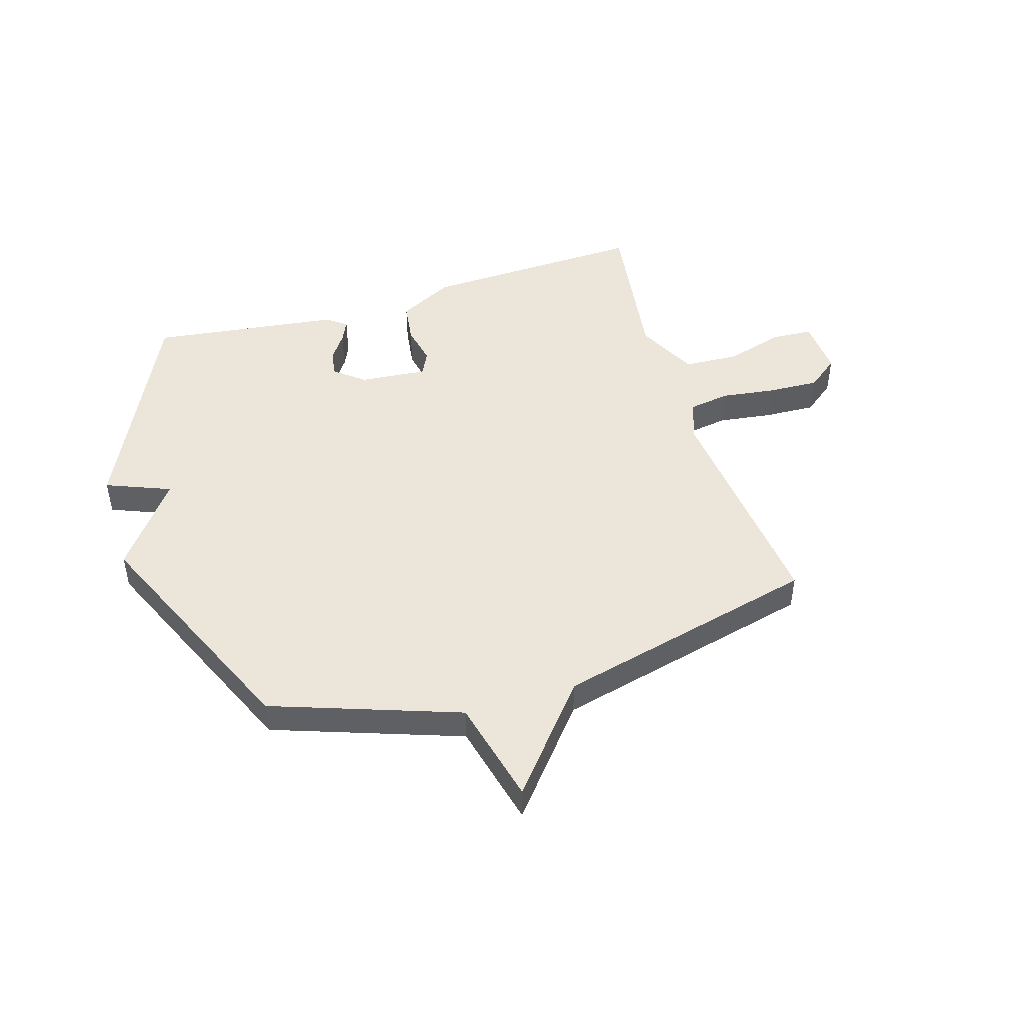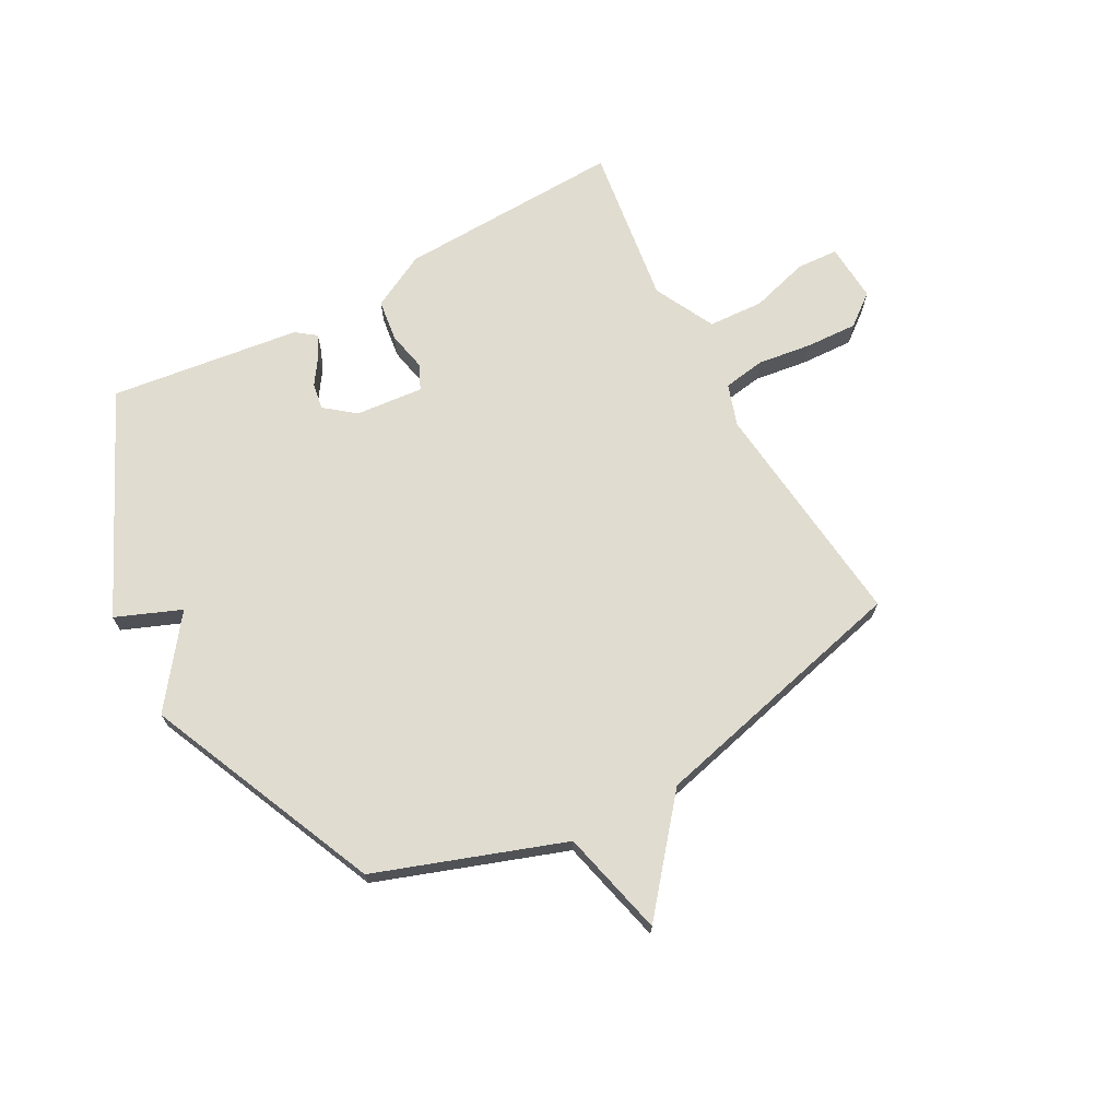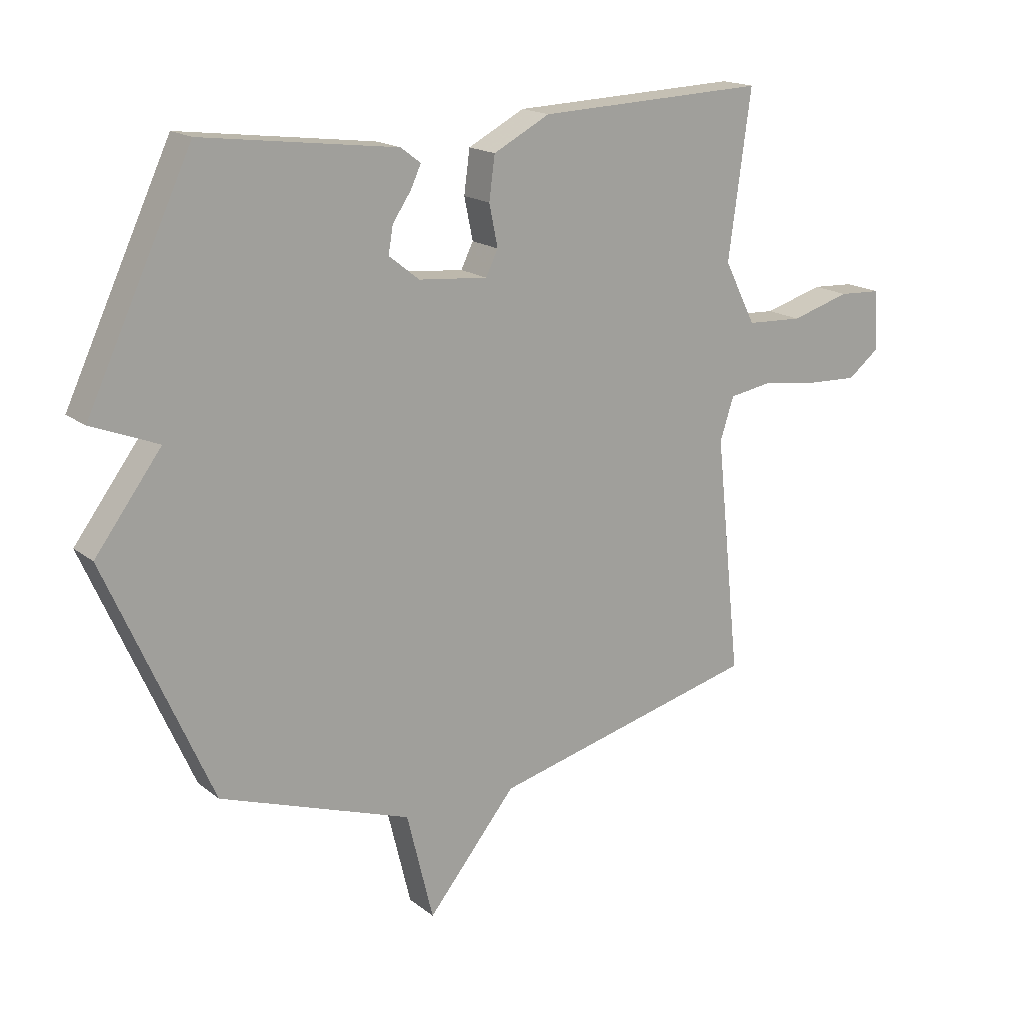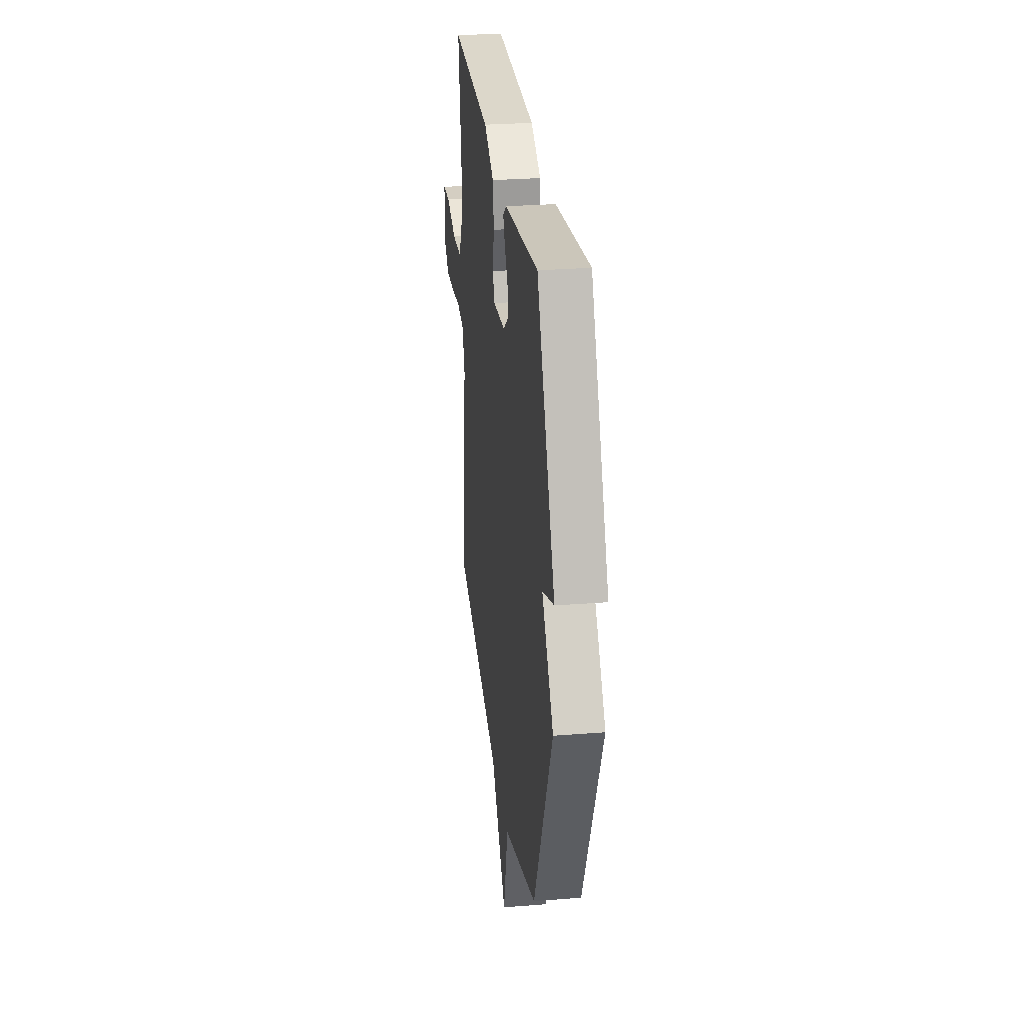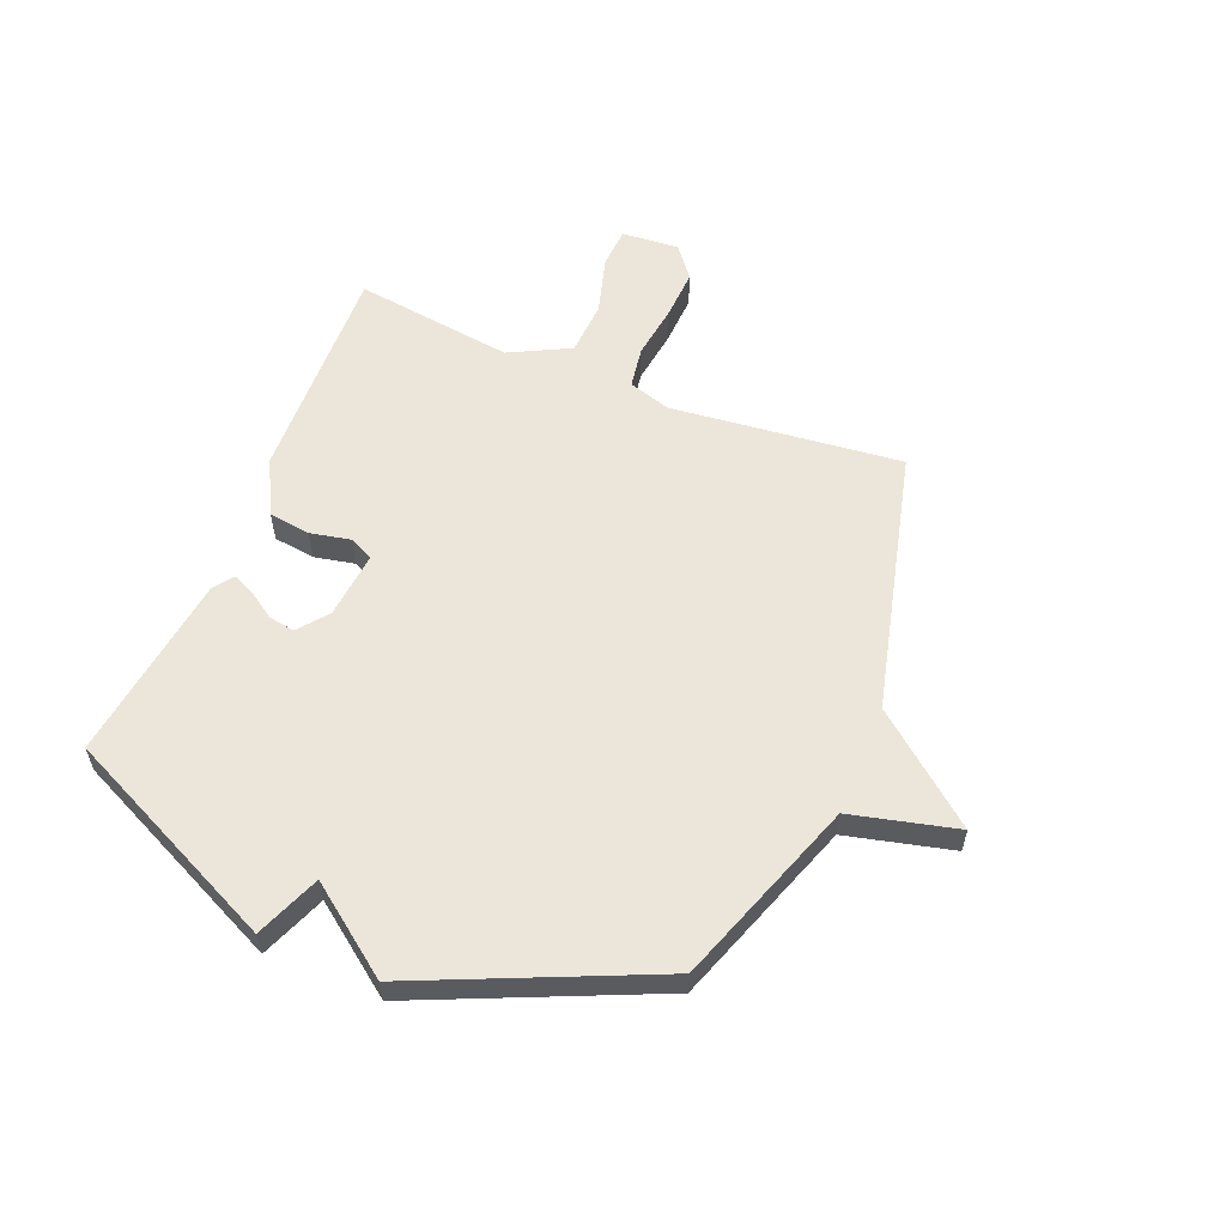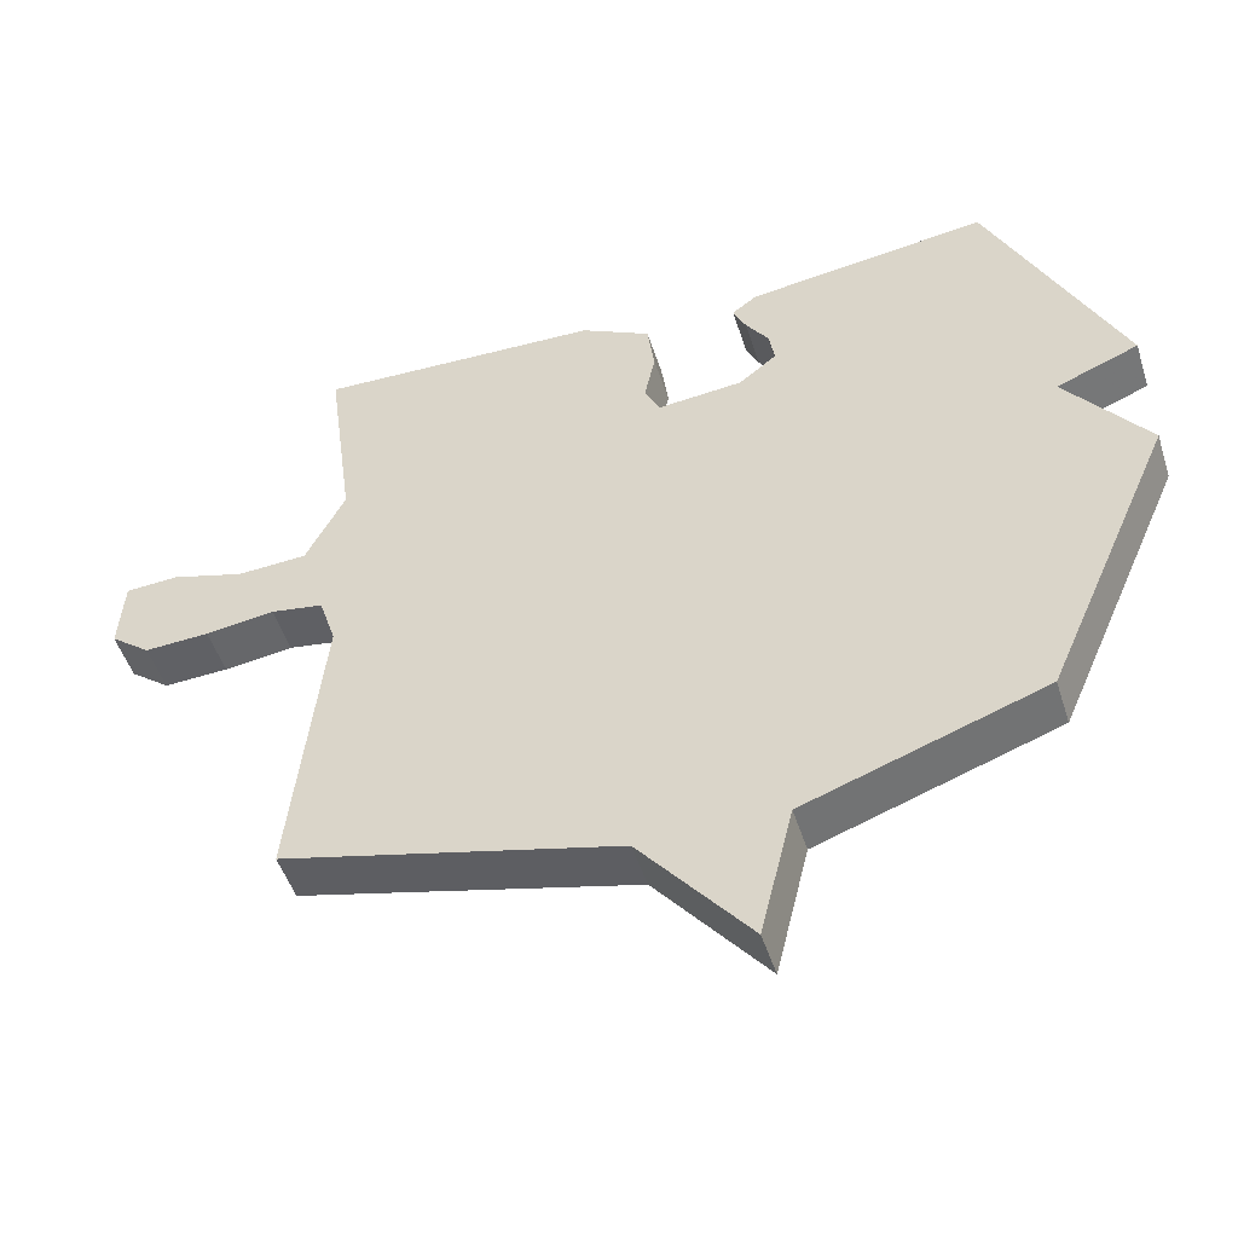
<metadata>
{"format":"obj","ext":"obj","renderer":"f3d","projection":"perspective","resolution":1024,"background":"white","views":[{"elev":47.3,"azim":163.1,"up":"+Y"},{"elev":69.7,"azim":151.5,"up":"+Y"},{"elev":17.4,"azim":146.1,"up":"+Z"},{"elev":28.5,"azim":83.1,"up":"+Z"},{"elev":57.1,"azim":112.2,"up":"+Y"},{"elev":-49.3,"azim":17.5,"up":"+Z"}]}
</metadata>
<code>
v 0.5 0.07 0.5
v 0.682 0.07 0.113
v 0.567 0.07 0.067
v 0.682 0.07 -0.087
v 0.5 0.07 -0.5
v 0.168 0.07 -0.616
v 0.122 0.07 -0.804
v -0.032 0.07 -0.616
v -0.5 0.07 -0.5
v -0.456 0.07 -0.088
v -0.48 0.07 -0.014
v -0.554 0.07 -0.002
v -0.651 0.07 -0.015
v -0.742 0.07 -0.019
v -0.798 0.07 0.025
v -0.791 0.07 0.128
v -0.717 0.07 0.132
v -0.614 0.07 0.102
v -0.516 0.07 0.107
v -0.461 0.07 0.215
v -0.5 0.07 0.5
v -0.101 0.07 0.485
v -0.003 0.07 0.434
v 0.007 0.07 0.36
v -0.008 0.07 0.288
v 0.013 0.07 0.245
v 0.133 0.07 0.256
v 0.186 0.07 0.298
v 0.178 0.07 0.345
v 0.146 0.07 0.392
v 0.128 0.07 0.431
v 0.163 0.07 0.457
v 0.5 0 0.5
v 0.682 0 0.113
v 0.567 0 0.067
v 0.682 0 -0.087
v 0.5 0 -0.5
v 0.168 0 -0.616
v 0.122 0 -0.804
v -0.032 0 -0.616
v -0.5 0 -0.5
v -0.456 0 -0.088
v -0.48 0 -0.014
v -0.554 0 -0.002
v -0.651 0 -0.015
v -0.742 0 -0.019
v -0.798 0 0.025
v -0.791 0 0.128
v -0.717 0 0.132
v -0.614 0 0.102
v -0.516 0 0.107
v -0.461 0 0.215
v -0.5 0 0.5
v -0.101 0 0.485
v -0.003 0 0.434
v 0.007 0 0.36
v -0.008 0 0.288
v 0.013 0 0.245
v 0.133 0 0.256
v 0.186 0 0.298
v 0.178 0 0.345
v 0.146 0 0.392
v 0.128 0 0.431
v 0.163 0 0.457
f 1 2 3
f 32 1 3
f 31 32 3
f 30 31 3
f 29 30 3
f 3 4 5
f 29 3 5
f 28 29 5
f 27 28 5 6
f 6 7 8
f 27 6 8
f 26 27 8
f 8 9 10
f 26 8 10
f 25 26 10
f 23 24 25
f 22 23 25
f 21 22 25
f 20 21 25
f 25 10 11
f 20 25 11
f 19 20 11
f 18 19 11 12
f 16 17 18
f 15 16 18
f 14 15 18
f 13 14 18
f 12 13 18
f 35 34 33
f 35 33 64
f 35 64 63
f 35 63 62
f 35 62 61
f 37 36 35
f 37 35 61
f 37 61 60
f 38 37 60 59
f 40 39 38
f 40 38 59
f 40 59 58
f 42 41 40
f 42 40 58
f 42 58 57
f 57 56 55
f 57 55 54
f 57 54 53
f 57 53 52
f 43 42 57
f 43 57 52
f 43 52 51
f 44 43 51 50
f 50 49 48
f 50 48 47
f 50 47 46
f 50 46 45
f 50 45 44
f 1 33 34 2
f 2 34 35 3
f 3 35 36 4
f 4 36 37 5
f 5 37 38 6
f 6 38 39 7
f 7 39 40 8
f 8 40 41 9
f 9 41 42 10
f 10 42 43 11
f 11 43 44 12
f 12 44 45 13
f 13 45 46 14
f 14 46 47 15
f 15 47 48 16
f 16 48 49 17
f 17 49 50 18
f 18 50 51 19
f 19 51 52 20
f 20 52 53 21
f 21 53 54 22
f 22 54 55 23
f 23 55 56 24
f 24 56 57 25
f 25 57 58 26
f 26 58 59 27
f 27 59 60 28
f 28 60 61 29
f 29 61 62 30
f 30 62 63 31
f 31 63 64 32
f 32 64 33 1

</code>
